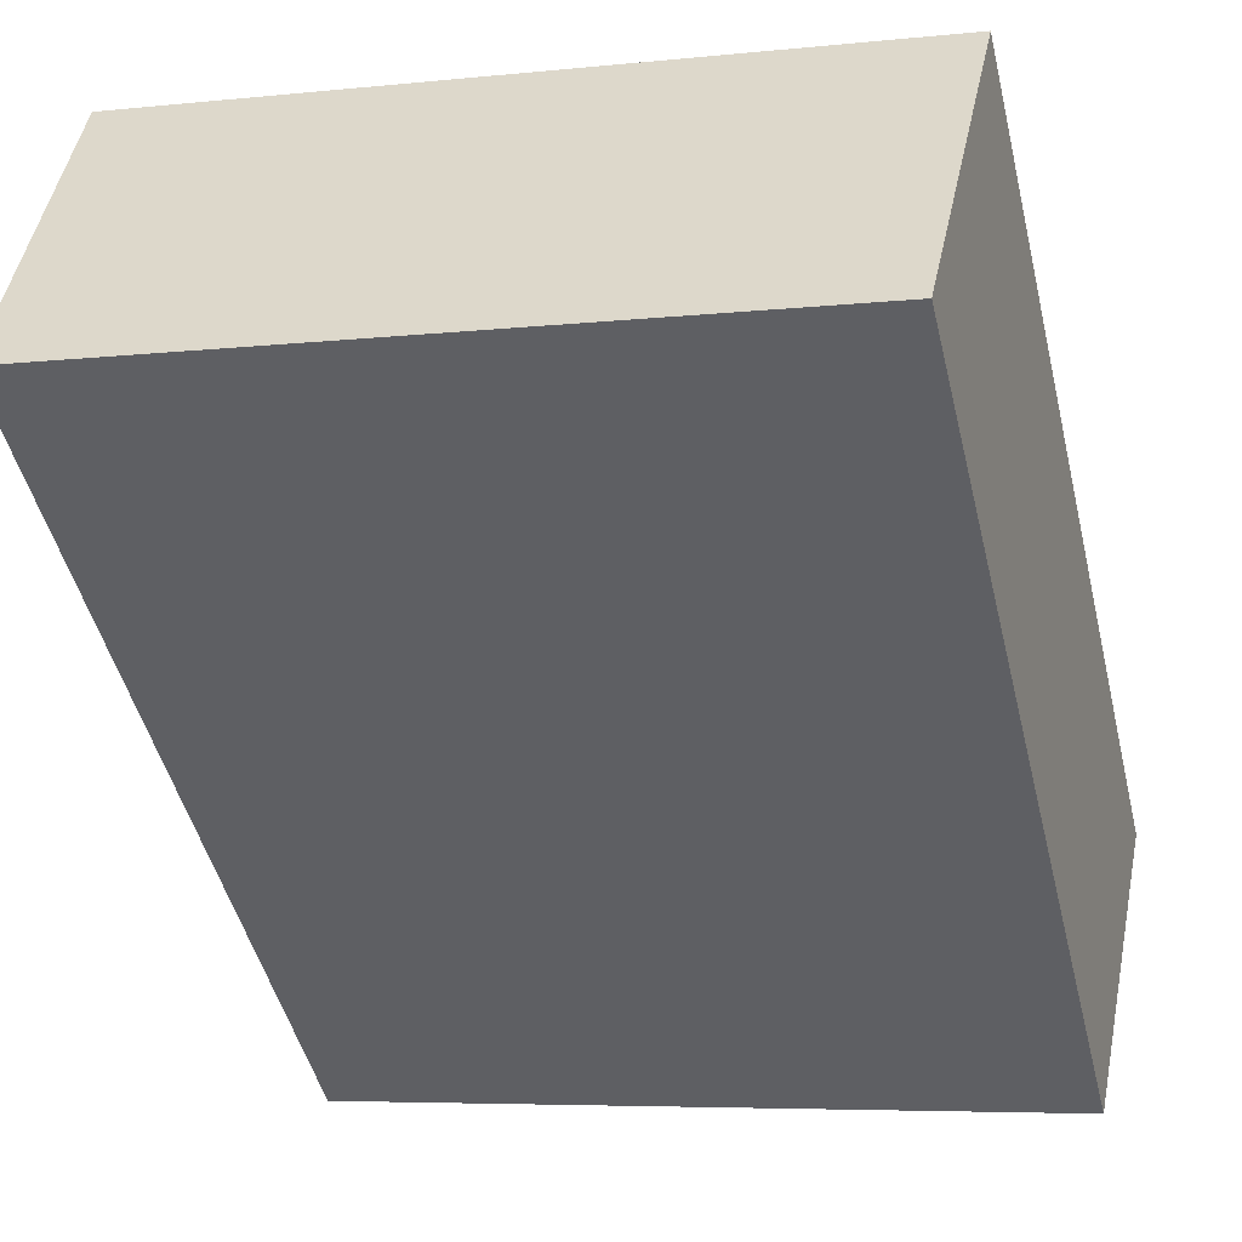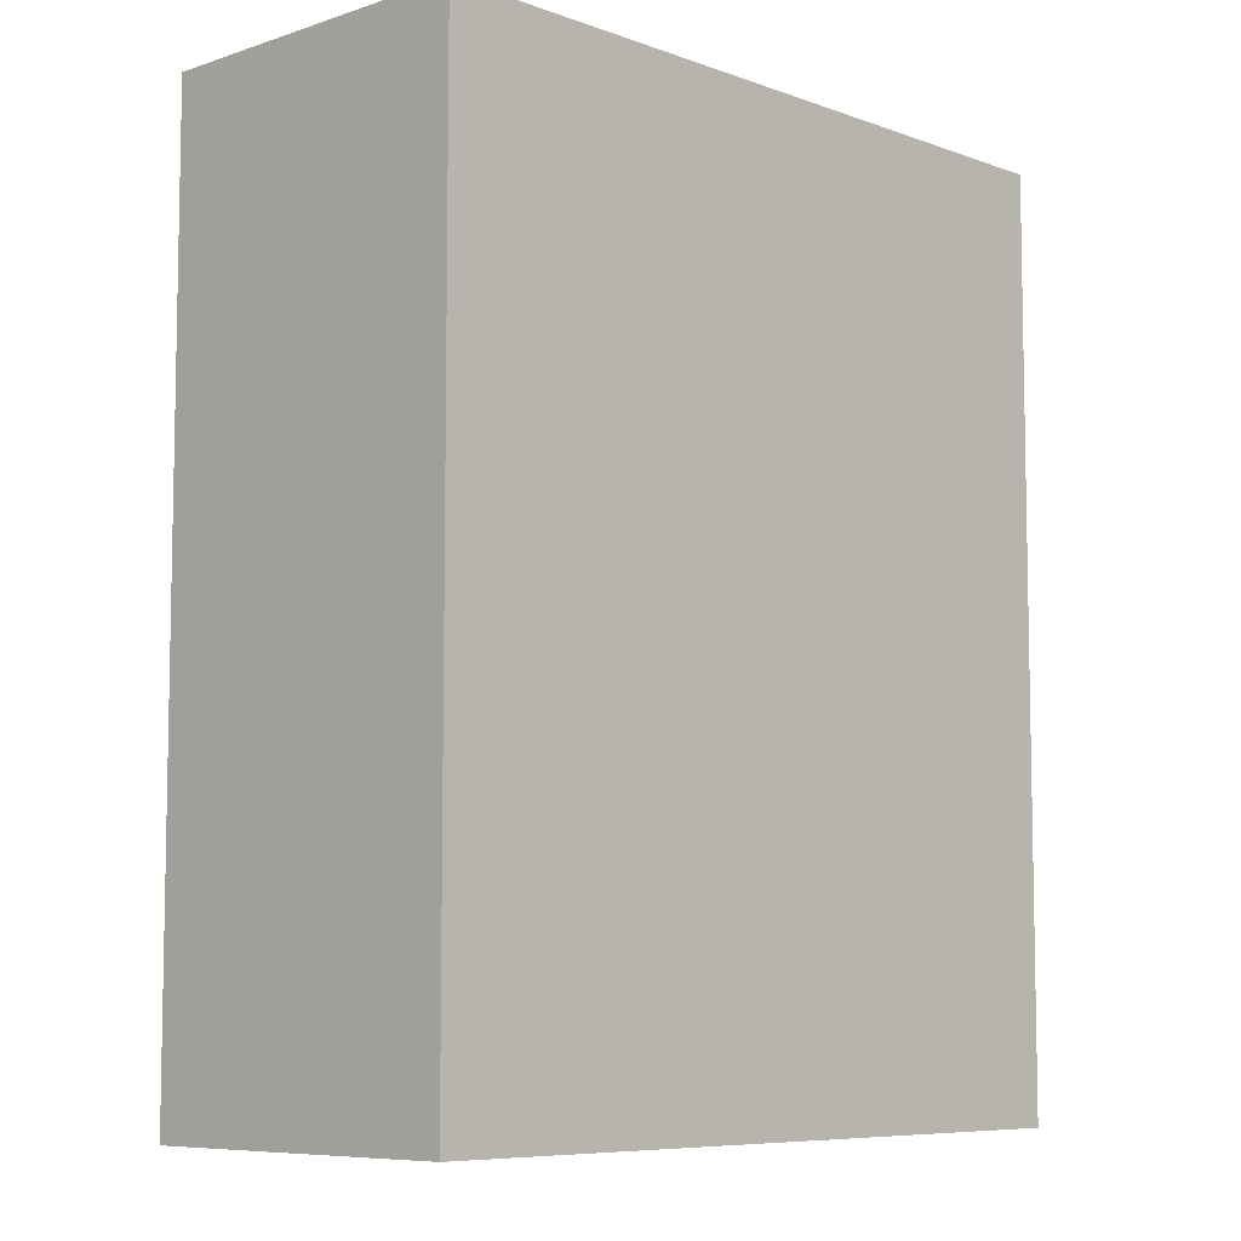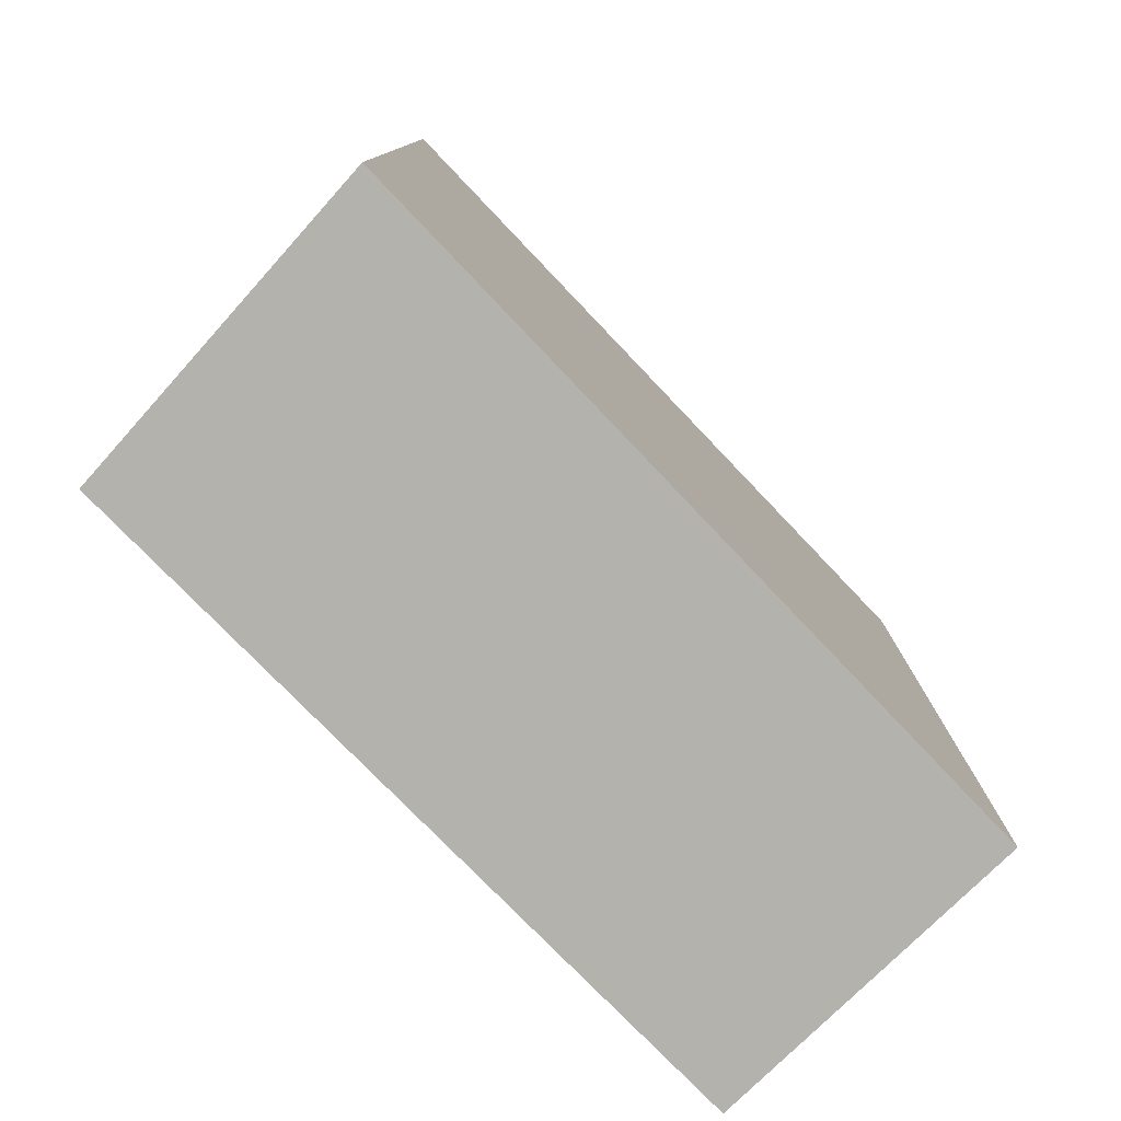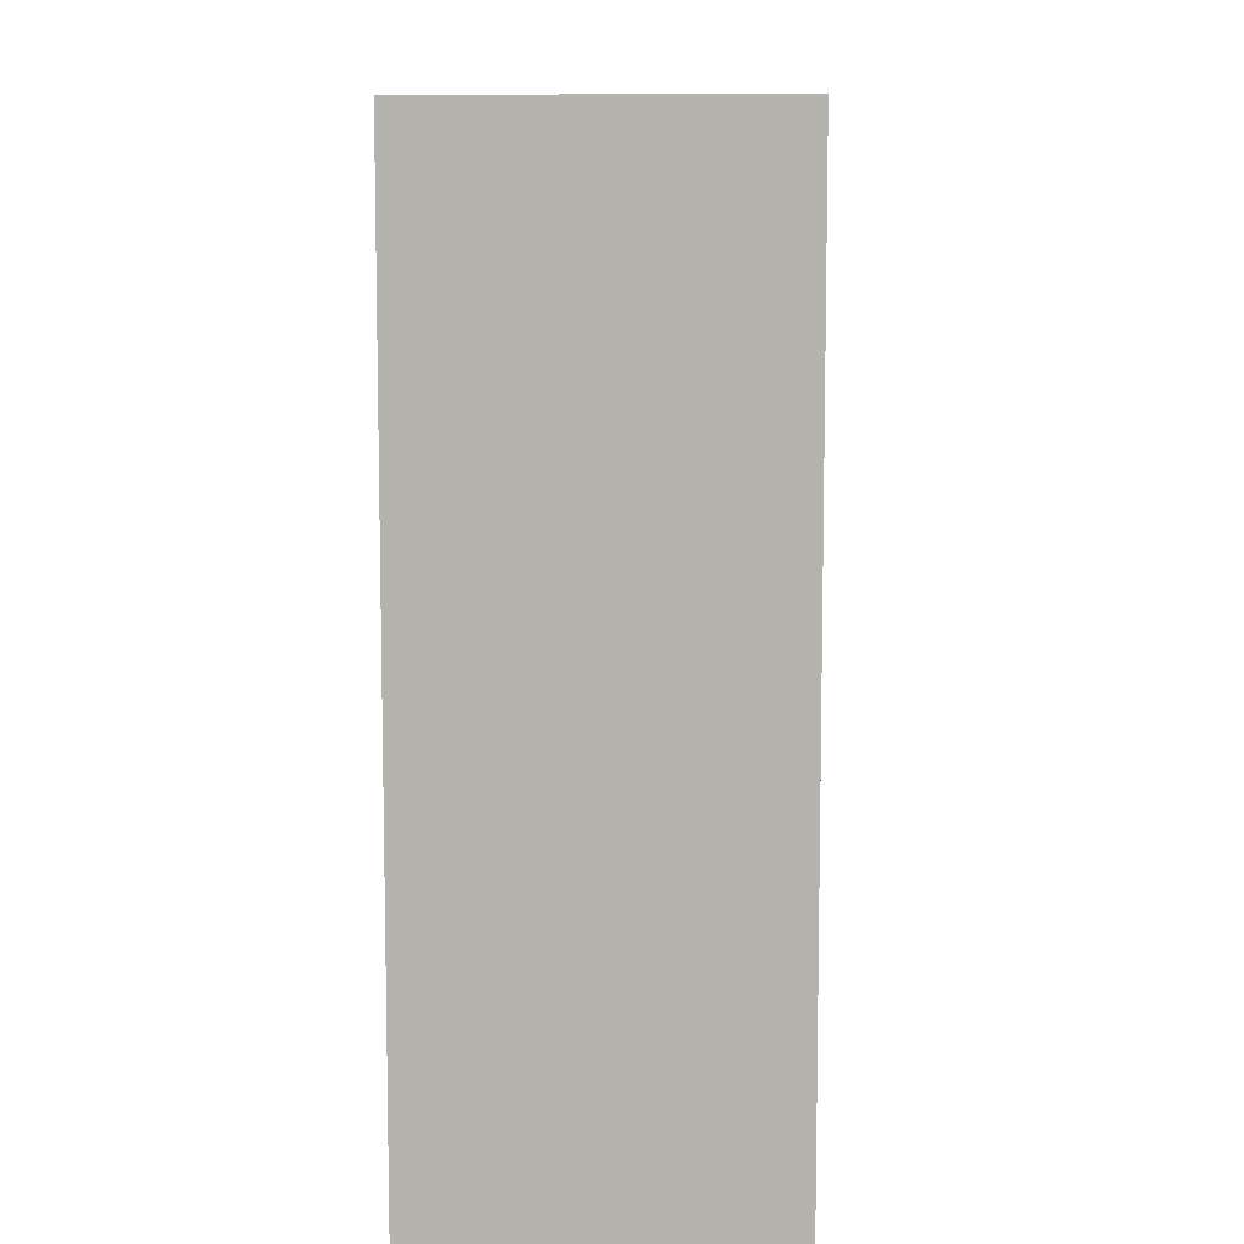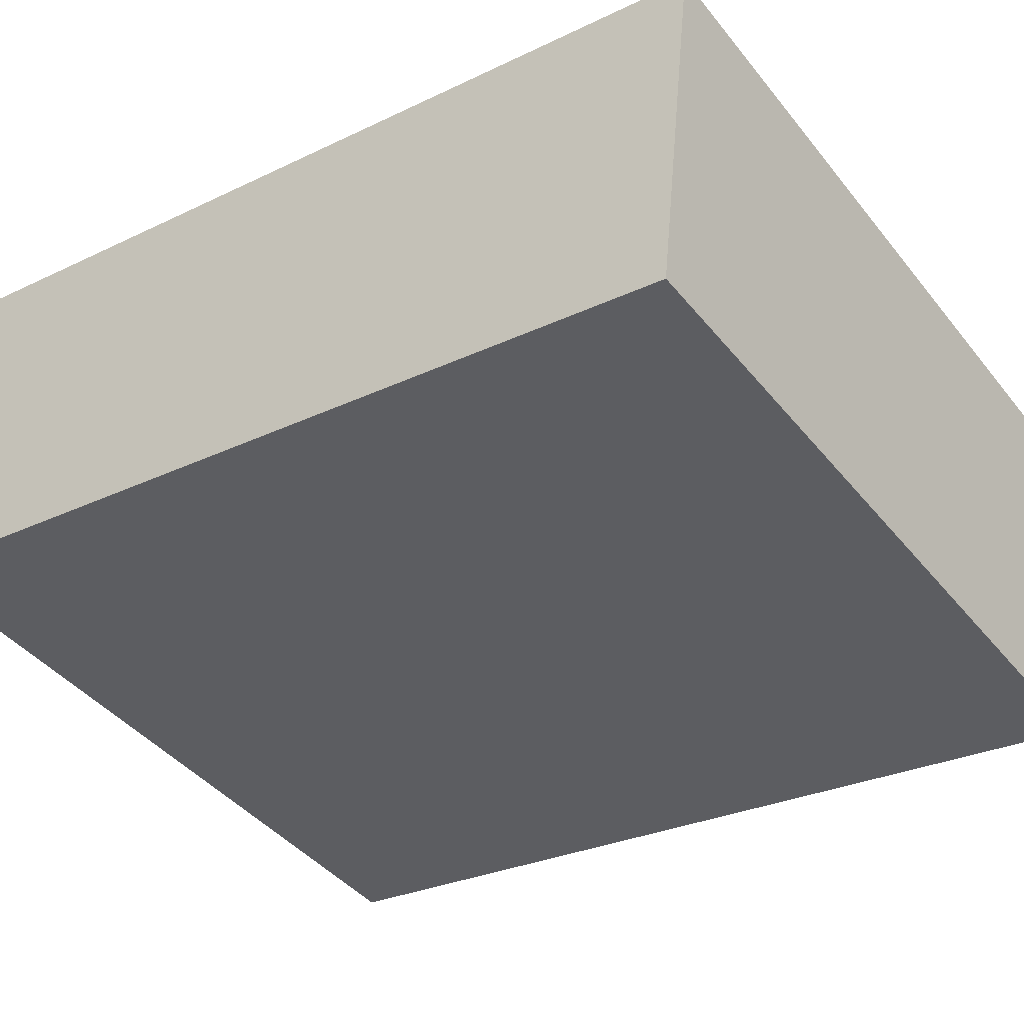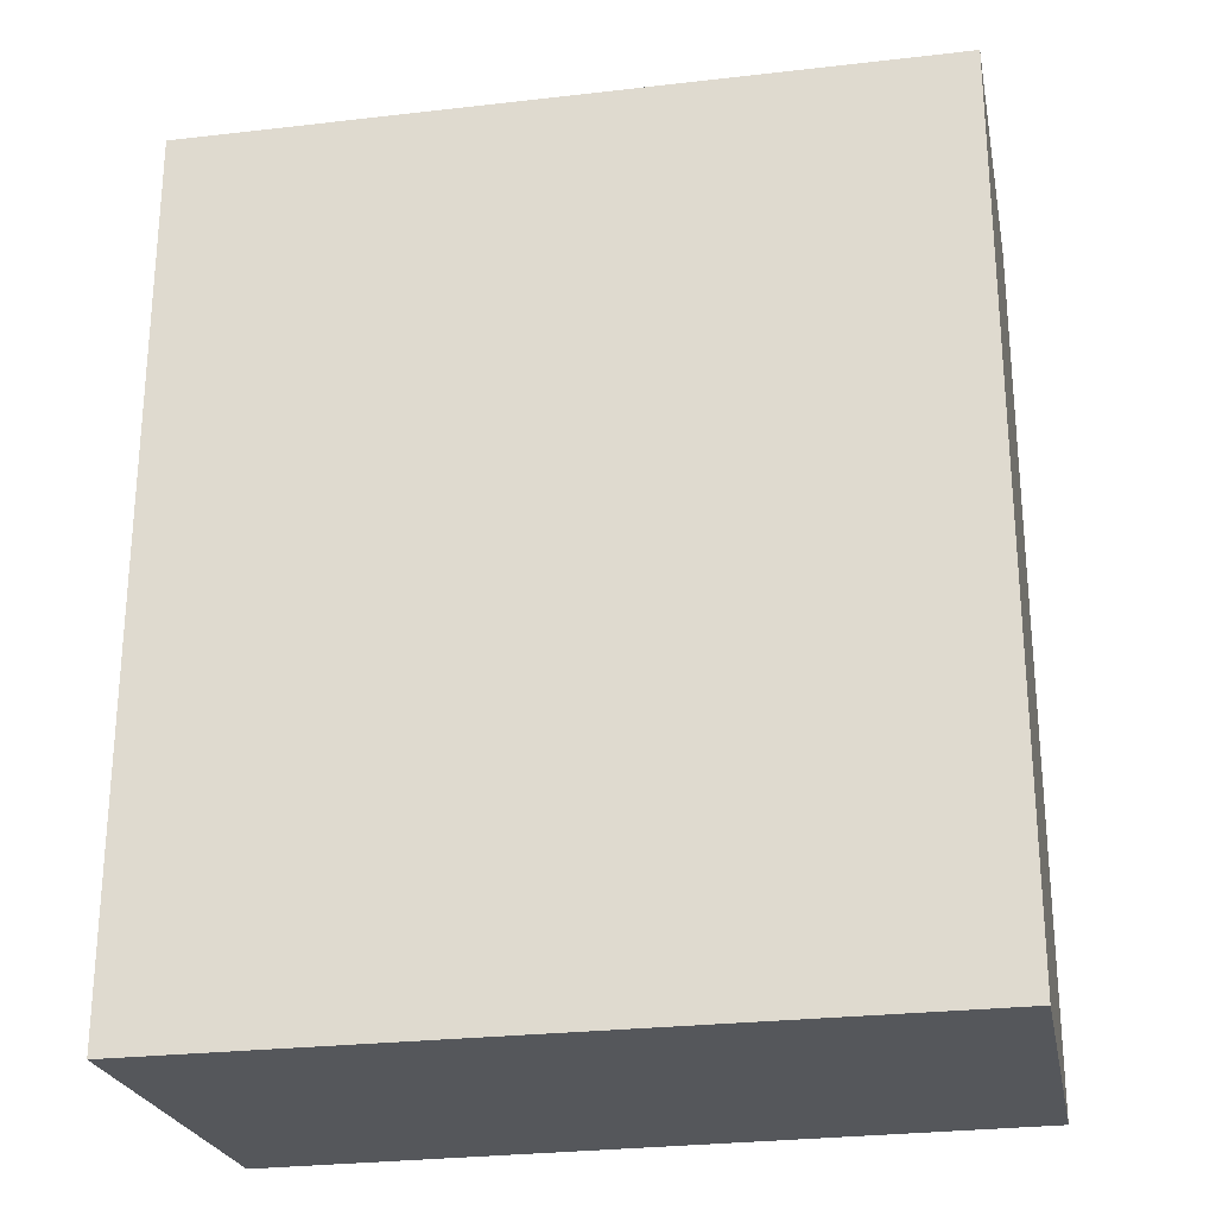
<metadata>
{"format":"obj","ext":"obj","renderer":"f3d","projection":"perspective","resolution":1024,"background":"white","views":[{"elev":-48.3,"azim":13.7,"up":"+Z"},{"elev":-7.5,"azim":145.9,"up":"+Y"},{"elev":-79.5,"azim":-33.5,"up":"+Y"},{"elev":9.1,"azim":105.7,"up":"+Y"},{"elev":-27.6,"azim":-53.5,"up":"+Z"},{"elev":-26.4,"azim":23.2,"up":"+Y"}]}
</metadata>
<code>
v  0 3.841 2.352e-16
v  3.403 3.841 0.731
v  3.098 3.841 -0.655
v  0.21 3.841 1.46
v  3.098 4.011e-17 -0.655
v  0 0 0
v  0.21 -8.94e-17 1.46
v  3.403 -4.476e-17 0.731
g defaultobject
f 1 2 3
f 2 1 4
f 5 1 3
f 1 5 6
f 6 4 1
f 4 6 7
f 7 2 4
f 2 7 8
f 8 3 2
f 3 8 5
f 5 7 6
f 7 5 8

</code>
